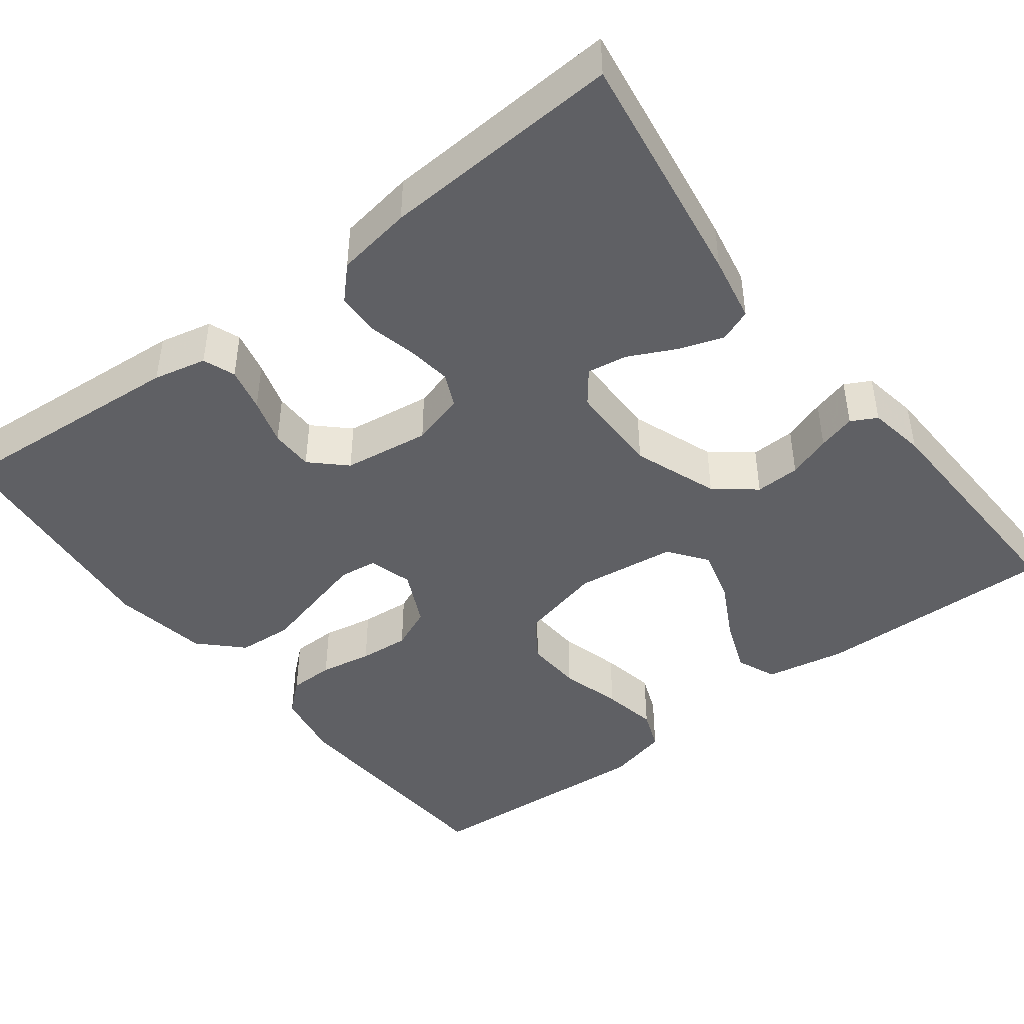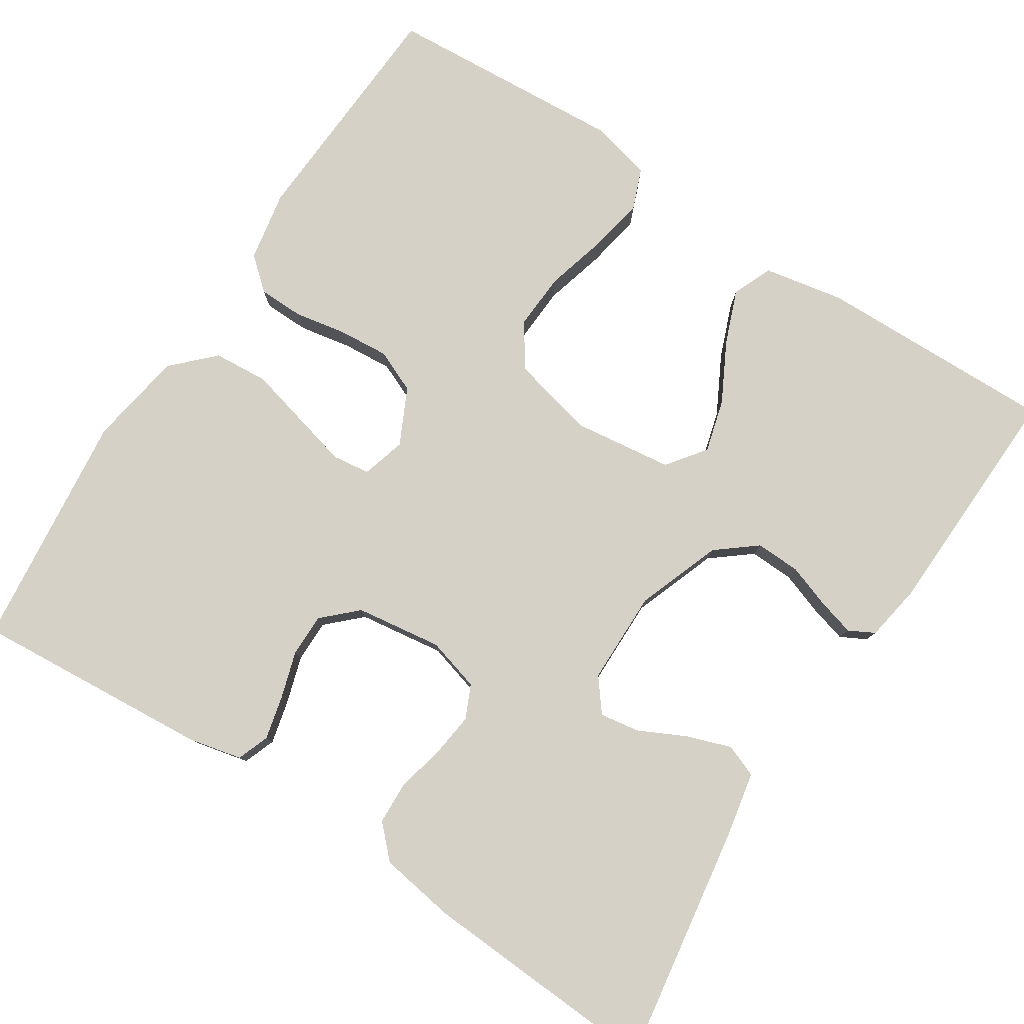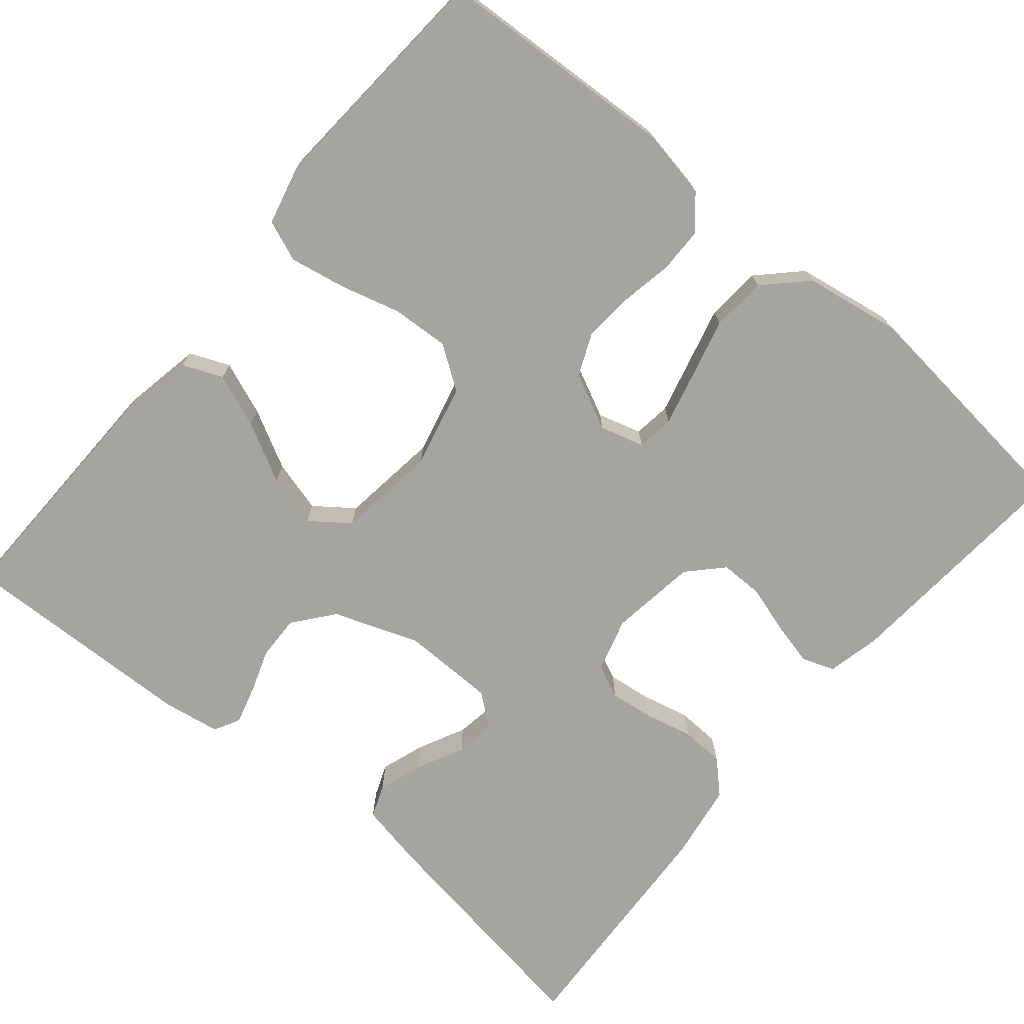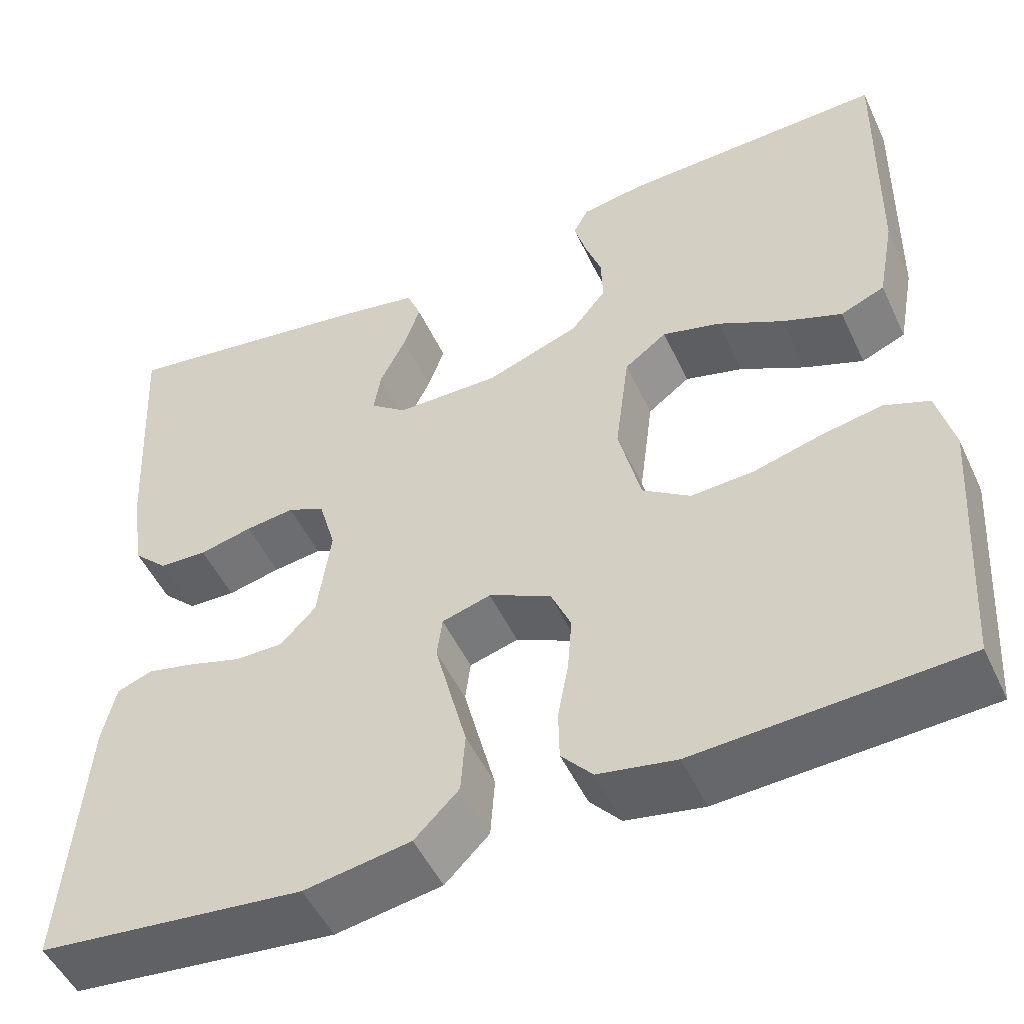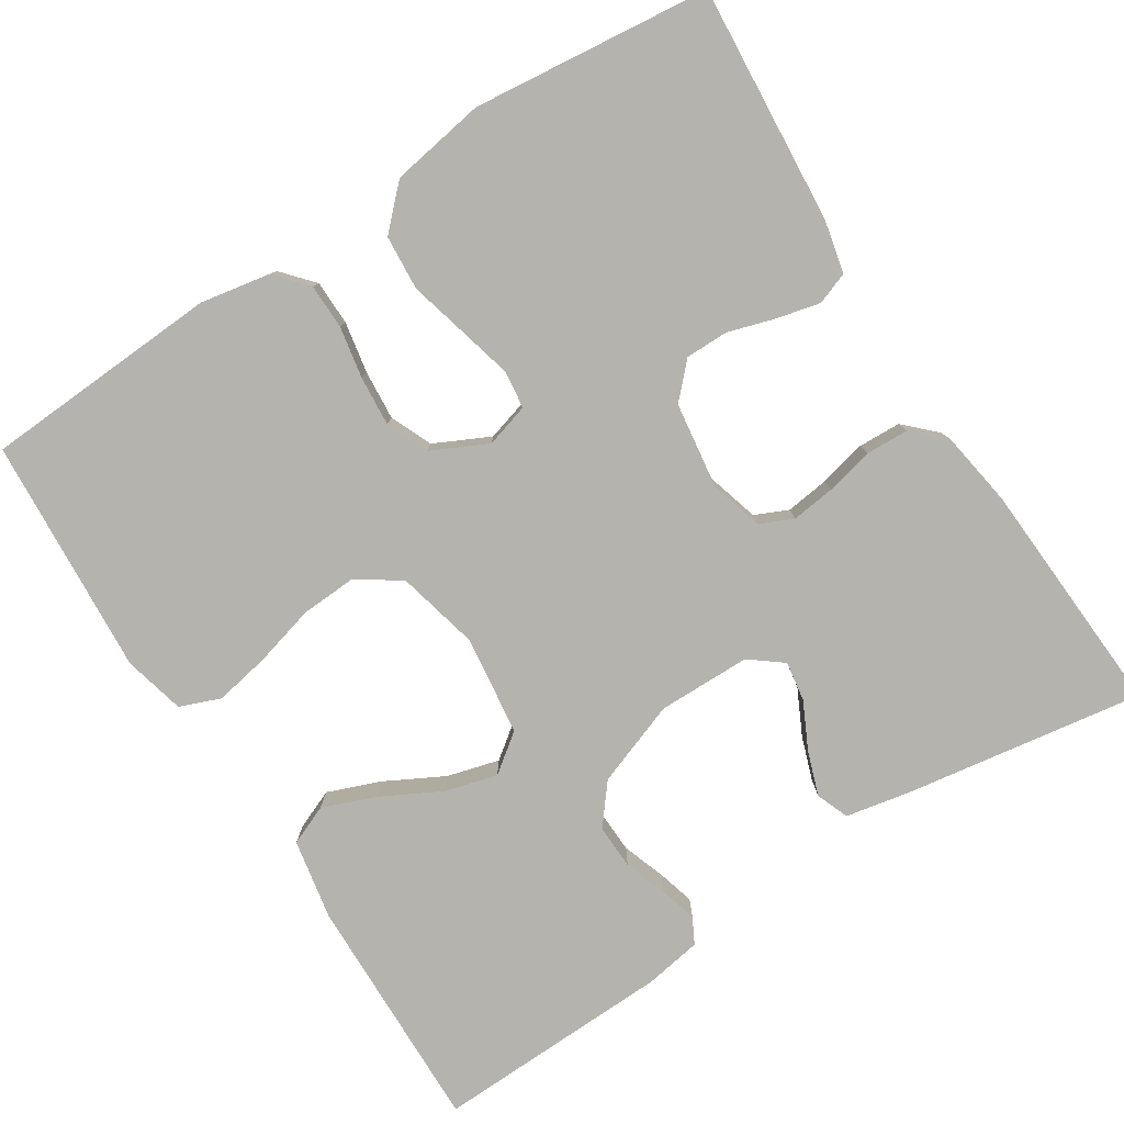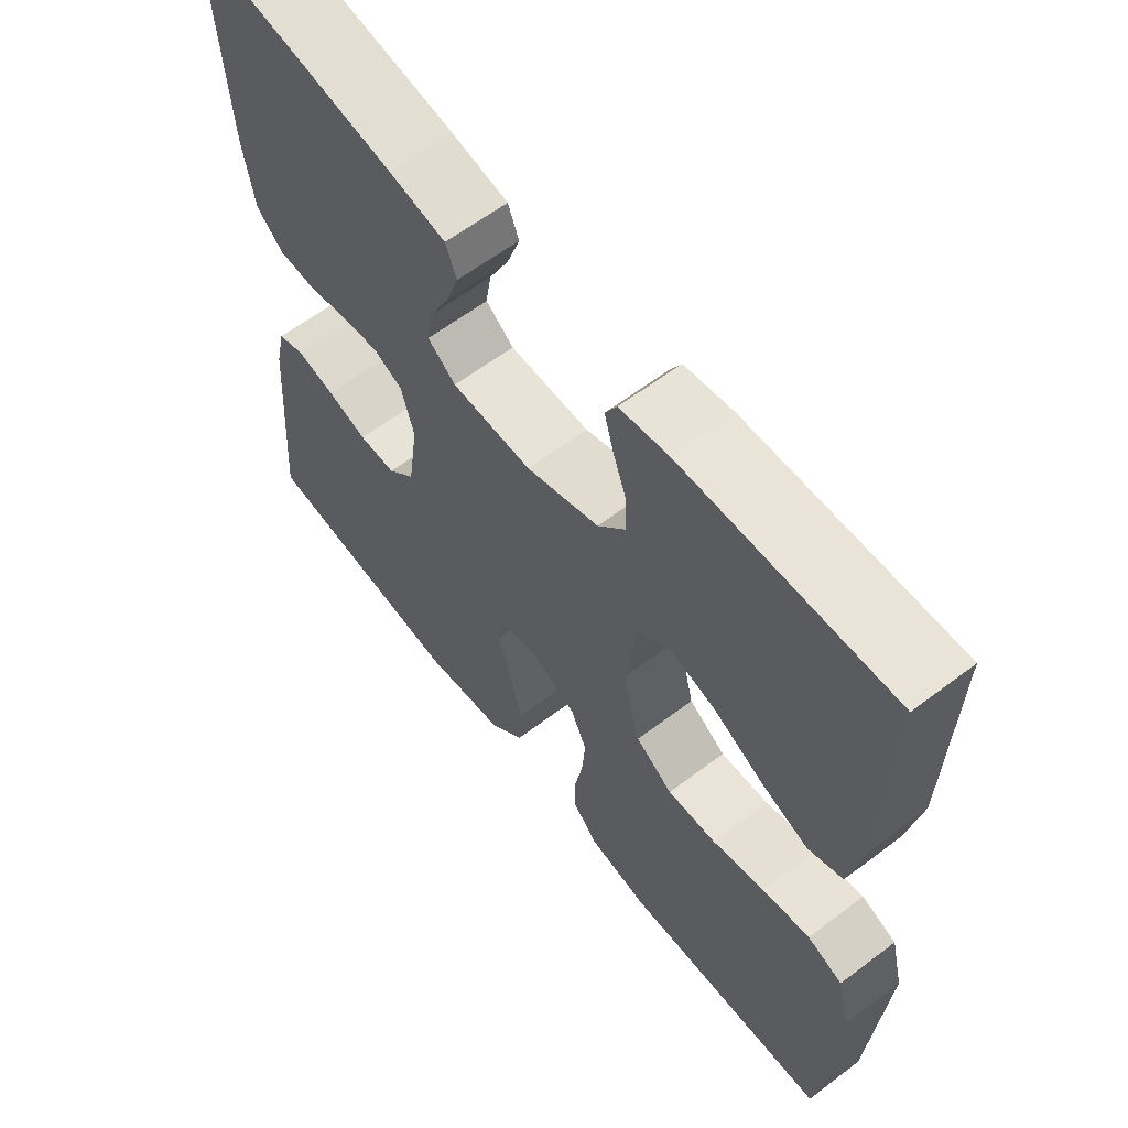
<metadata>
{"format":"obj","ext":"obj","renderer":"f3d","projection":"perspective","resolution":1024,"background":"white","views":[{"elev":-44.4,"azim":-52.5,"up":"+Y"},{"elev":79.7,"azim":-57.1,"up":"+Y"},{"elev":-73.2,"azim":140.0,"up":"+Y"},{"elev":-50.6,"azim":24.6,"up":"+Z"},{"elev":-79.9,"azim":-147.4,"up":"+Y"},{"elev":61.7,"azim":52.4,"up":"+Z"}]}
</metadata>
<code>
v 0.5 0.07 0.5
v 0.494 0.07 0.2
v 0.475 0.07 0.099
v 0.425 0.07 0.078
v 0.358 0.07 0.104
v 0.284 0.07 0.143
v 0.218 0.07 0.161
v 0.17 0.07 0.125
v 0.154 0.07 0
v 0.179 0.07 -0.104
v 0.233 0.07 -0.141
v 0.304 0.07 -0.137
v 0.381 0.07 -0.116
v 0.45 0.07 -0.103
v 0.501 0.07 -0.123
v 0.52 0.07 -0.2
v 0.5 0.07 -0.5
v 0.2 0.07 -0.517
v 0.112 0.07 -0.501
v 0.077 0.07 -0.461
v 0.076 0.07 -0.404
v 0.088 0.07 -0.339
v 0.093 0.07 -0.276
v 0.07 0.07 -0.223
v 0 0.07 -0.189
v -0.055 0.07 -0.205
v -0.061 0.07 -0.252
v -0.044 0.07 -0.319
v -0.025 0.07 -0.393
v -0.03 0.07 -0.462
v -0.08 0.07 -0.512
v -0.2 0.07 -0.532
v -0.5 0.07 -0.5
v -0.477 0.07 -0.2
v -0.462 0.07 -0.134
v -0.422 0.07 -0.119
v -0.367 0.07 -0.132
v -0.308 0.07 -0.15
v -0.254 0.07 -0.15
v -0.214 0.07 -0.108
v -0.199 0.07 0
v -0.218 0.07 0.067
v -0.26 0.07 0.086
v -0.315 0.07 0.079
v -0.375 0.07 0.065
v -0.429 0.07 0.067
v -0.468 0.07 0.105
v -0.483 0.07 0.2
v -0.5 0.07 0.5
v -0.2 0.07 0.454
v -0.118 0.07 0.438
v -0.102 0.07 0.397
v -0.121 0.07 0.342
v -0.15 0.07 0.283
v -0.158 0.07 0.233
v -0.117 0.07 0.201
v 0 0.07 0.2
v 0.106 0.07 0.239
v 0.146 0.07 0.289
v 0.144 0.07 0.345
v 0.125 0.07 0.399
v 0.112 0.07 0.446
v 0.129 0.07 0.478
v 0.2 0.07 0.49
v 0.5 0 0.5
v 0.494 0 0.2
v 0.475 0 0.099
v 0.425 0 0.078
v 0.358 0 0.104
v 0.284 0 0.143
v 0.218 0 0.161
v 0.17 0 0.125
v 0.154 0 0
v 0.179 0 -0.104
v 0.233 0 -0.141
v 0.304 0 -0.137
v 0.381 0 -0.116
v 0.45 0 -0.103
v 0.501 0 -0.123
v 0.52 0 -0.2
v 0.5 0 -0.5
v 0.2 0 -0.517
v 0.112 0 -0.501
v 0.077 0 -0.461
v 0.076 0 -0.404
v 0.088 0 -0.339
v 0.093 0 -0.276
v 0.07 0 -0.223
v 0 0 -0.189
v -0.055 0 -0.205
v -0.061 0 -0.252
v -0.044 0 -0.319
v -0.025 0 -0.393
v -0.03 0 -0.462
v -0.08 0 -0.512
v -0.2 0 -0.532
v -0.5 0 -0.5
v -0.477 0 -0.2
v -0.462 0 -0.134
v -0.422 0 -0.119
v -0.367 0 -0.132
v -0.308 0 -0.15
v -0.254 0 -0.15
v -0.214 0 -0.108
v -0.199 0 0
v -0.218 0 0.067
v -0.26 0 0.086
v -0.315 0 0.079
v -0.375 0 0.065
v -0.429 0 0.067
v -0.468 0 0.105
v -0.483 0 0.2
v -0.5 0 0.5
v -0.2 0 0.454
v -0.118 0 0.438
v -0.102 0 0.397
v -0.121 0 0.342
v -0.15 0 0.283
v -0.158 0 0.233
v -0.117 0 0.201
v 0 0 0.2
v 0.106 0 0.239
v 0.146 0 0.289
v 0.144 0 0.345
v 0.125 0 0.399
v 0.112 0 0.446
v 0.129 0 0.478
v 0.2 0 0.49
f 4 5 6
f 3 4 6
f 2 3 6
f 1 2 6
f 64 1 6
f 63 64 6
f 62 63 6
f 61 62 6
f 60 61 6
f 59 60 6 7
f 58 59 7 8
f 57 58 8 9
f 56 57 9 10
f 55 56 10
f 52 53 54
f 51 52 54
f 50 51 54
f 49 50 54
f 48 49 54
f 47 48 54
f 46 47 54
f 45 46 54
f 44 45 54
f 43 44 54 55
f 42 43 55 10
f 36 37 38
f 35 36 38
f 34 35 38
f 33 34 38
f 32 33 38
f 31 32 38
f 30 31 38
f 29 30 38
f 28 29 38
f 27 28 38 39
f 26 27 39 40
f 20 21 22
f 19 20 22
f 18 19 22
f 17 18 22
f 16 17 22
f 15 16 22
f 14 15 22
f 13 14 22
f 12 13 22
f 11 12 22 23
f 41 42 10 11
f 25 26 40 41
f 24 25 41 11
f 11 23 24
f 70 69 68
f 70 68 67
f 70 67 66
f 70 66 65
f 70 65 128
f 70 128 127
f 70 127 126
f 70 126 125
f 70 125 124
f 71 70 124 123
f 72 71 123 122
f 73 72 122 121
f 74 73 121 120
f 74 120 119
f 118 117 116
f 118 116 115
f 118 115 114
f 118 114 113
f 118 113 112
f 118 112 111
f 118 111 110
f 118 110 109
f 118 109 108
f 119 118 108 107
f 74 119 107 106
f 102 101 100
f 102 100 99
f 102 99 98
f 102 98 97
f 102 97 96
f 102 96 95
f 102 95 94
f 102 94 93
f 102 93 92
f 103 102 92 91
f 104 103 91 90
f 86 85 84
f 86 84 83
f 86 83 82
f 86 82 81
f 86 81 80
f 86 80 79
f 86 79 78
f 86 78 77
f 86 77 76
f 87 86 76 75
f 75 74 106 105
f 105 104 90 89
f 75 105 89 88
f 88 87 75
f 1 65 66 2
f 2 66 67 3
f 3 67 68 4
f 4 68 69 5
f 5 69 70 6
f 6 70 71 7
f 7 71 72 8
f 8 72 73 9
f 9 73 74 10
f 10 74 75 11
f 11 75 76 12
f 12 76 77 13
f 13 77 78 14
f 14 78 79 15
f 15 79 80 16
f 16 80 81 17
f 17 81 82 18
f 18 82 83 19
f 19 83 84 20
f 20 84 85 21
f 21 85 86 22
f 22 86 87 23
f 23 87 88 24
f 24 88 89 25
f 25 89 90 26
f 26 90 91 27
f 27 91 92 28
f 28 92 93 29
f 29 93 94 30
f 30 94 95 31
f 31 95 96 32
f 32 96 97 33
f 33 97 98 34
f 34 98 99 35
f 35 99 100 36
f 36 100 101 37
f 37 101 102 38
f 38 102 103 39
f 39 103 104 40
f 40 104 105 41
f 41 105 106 42
f 42 106 107 43
f 43 107 108 44
f 44 108 109 45
f 45 109 110 46
f 46 110 111 47
f 47 111 112 48
f 48 112 113 49
f 49 113 114 50
f 50 114 115 51
f 51 115 116 52
f 52 116 117 53
f 53 117 118 54
f 54 118 119 55
f 55 119 120 56
f 56 120 121 57
f 57 121 122 58
f 58 122 123 59
f 59 123 124 60
f 60 124 125 61
f 61 125 126 62
f 62 126 127 63
f 63 127 128 64
f 64 128 65 1

</code>
